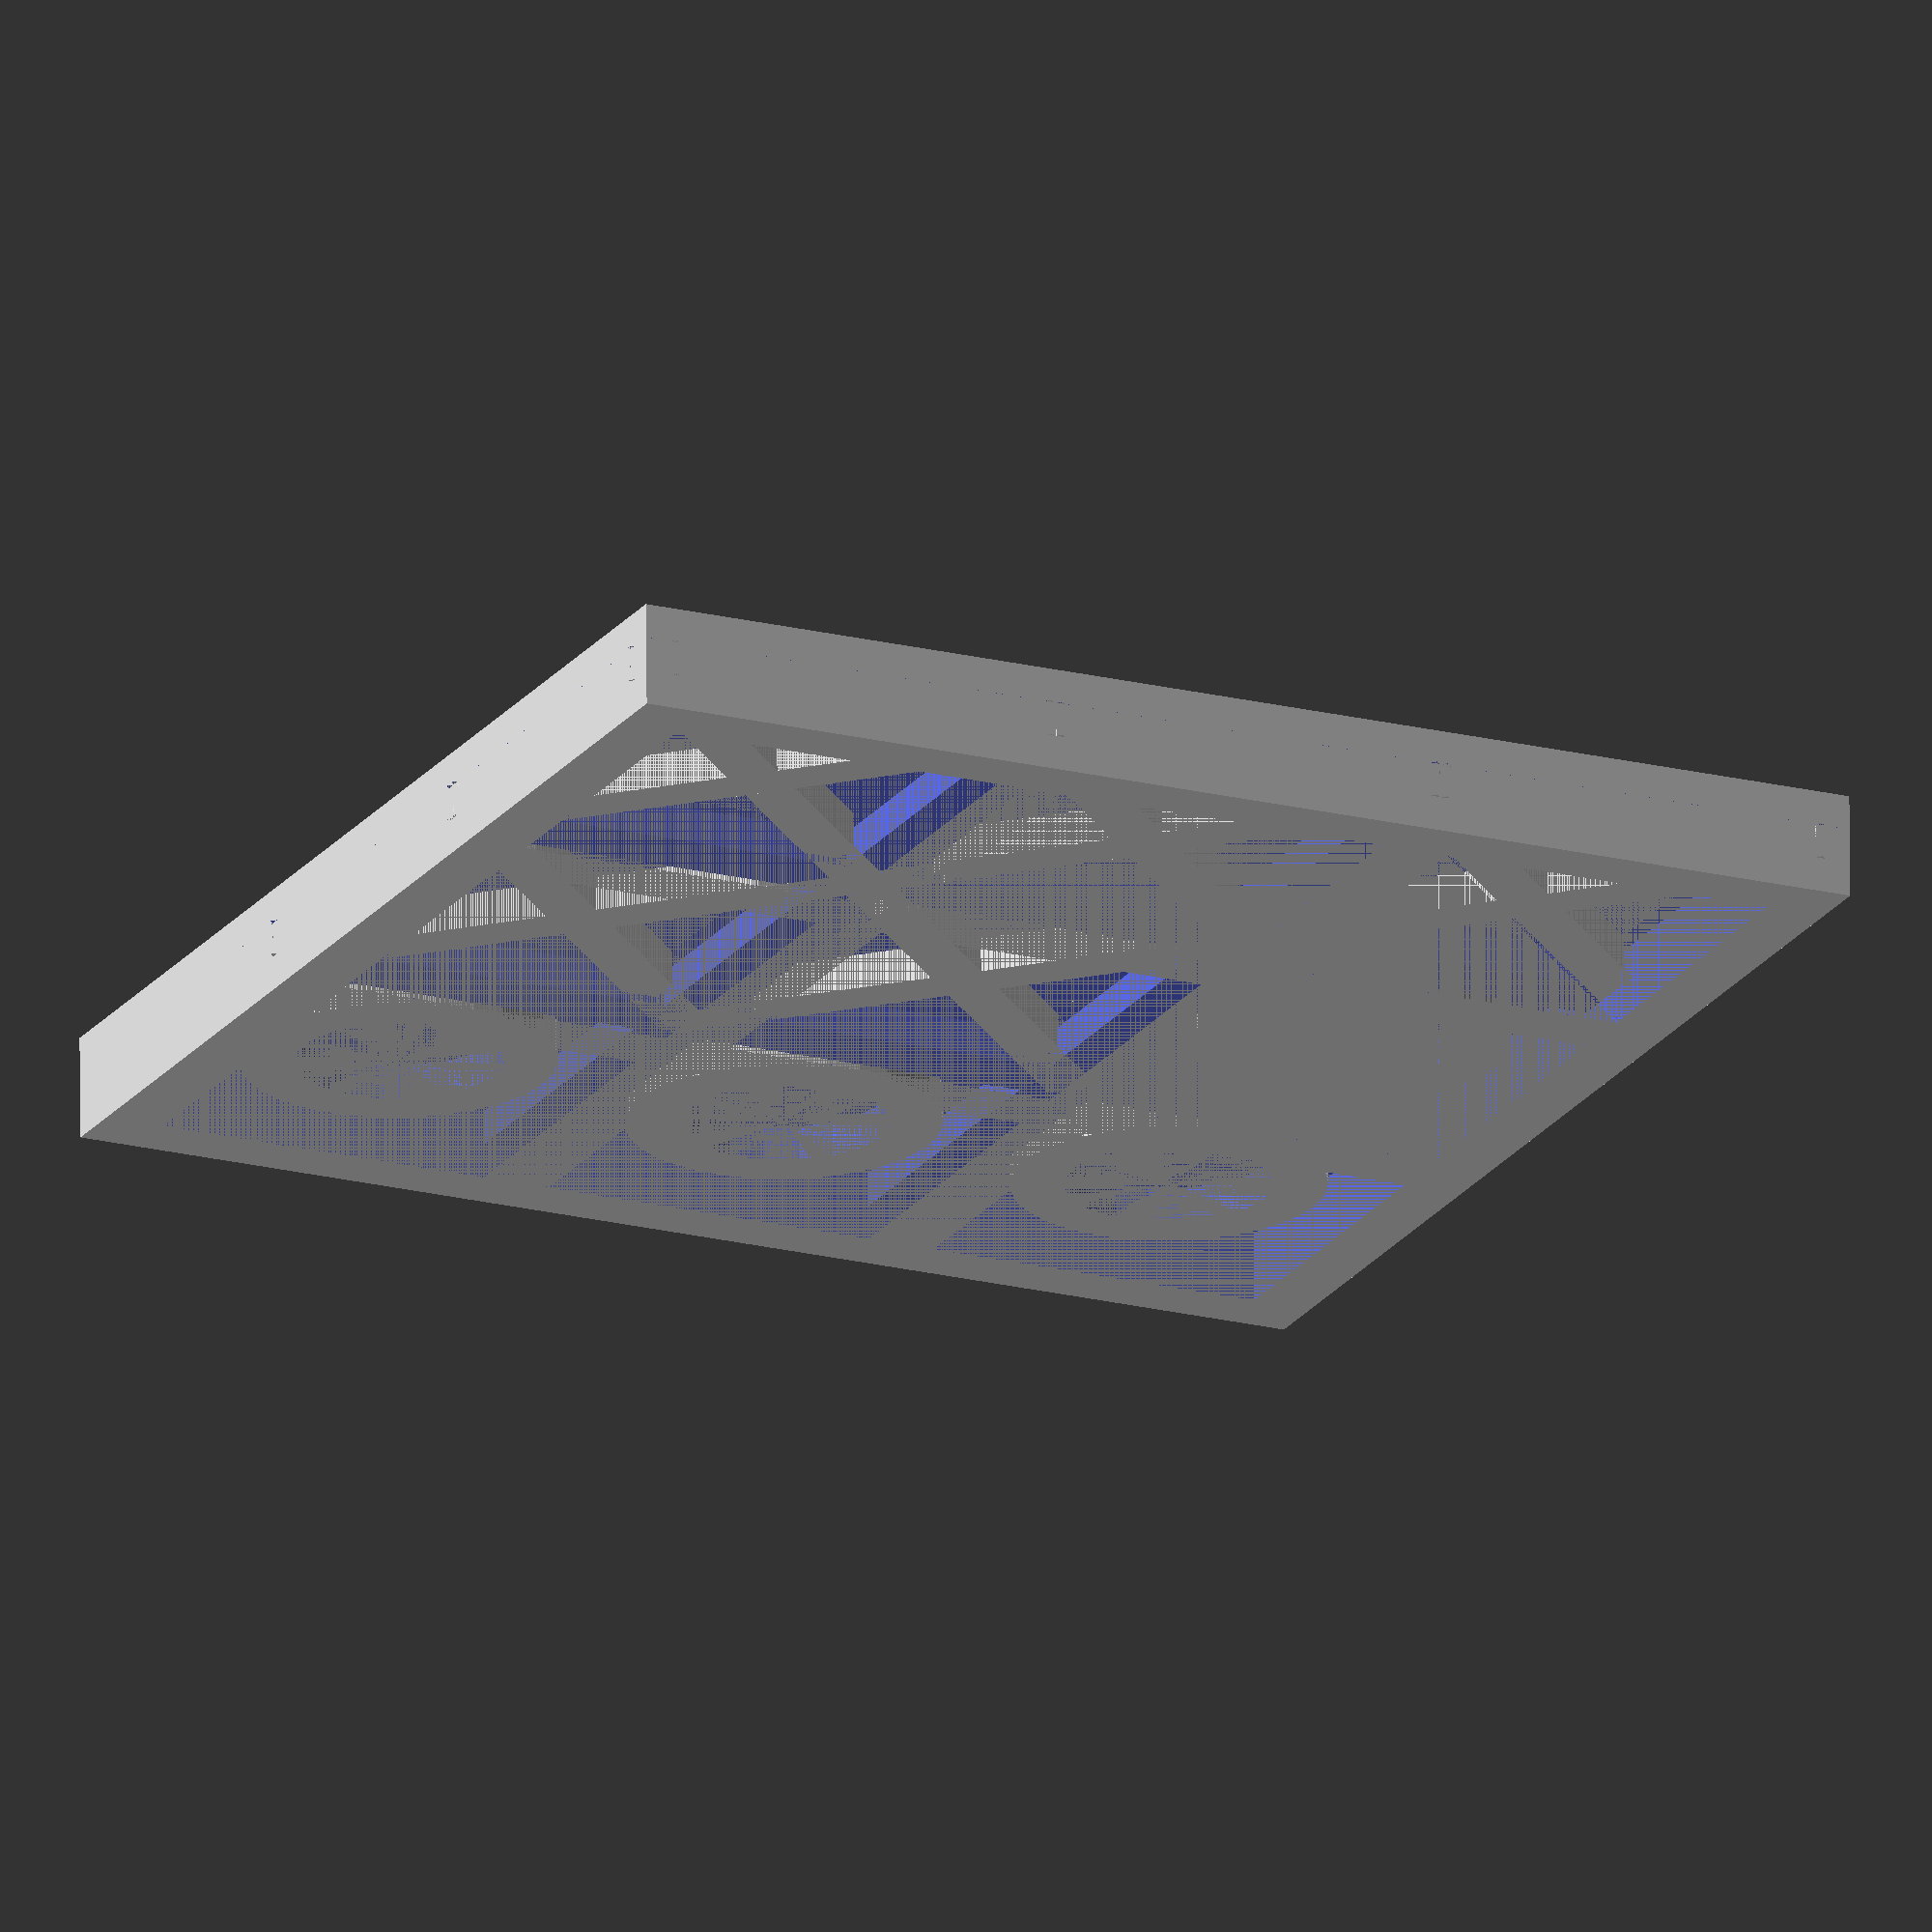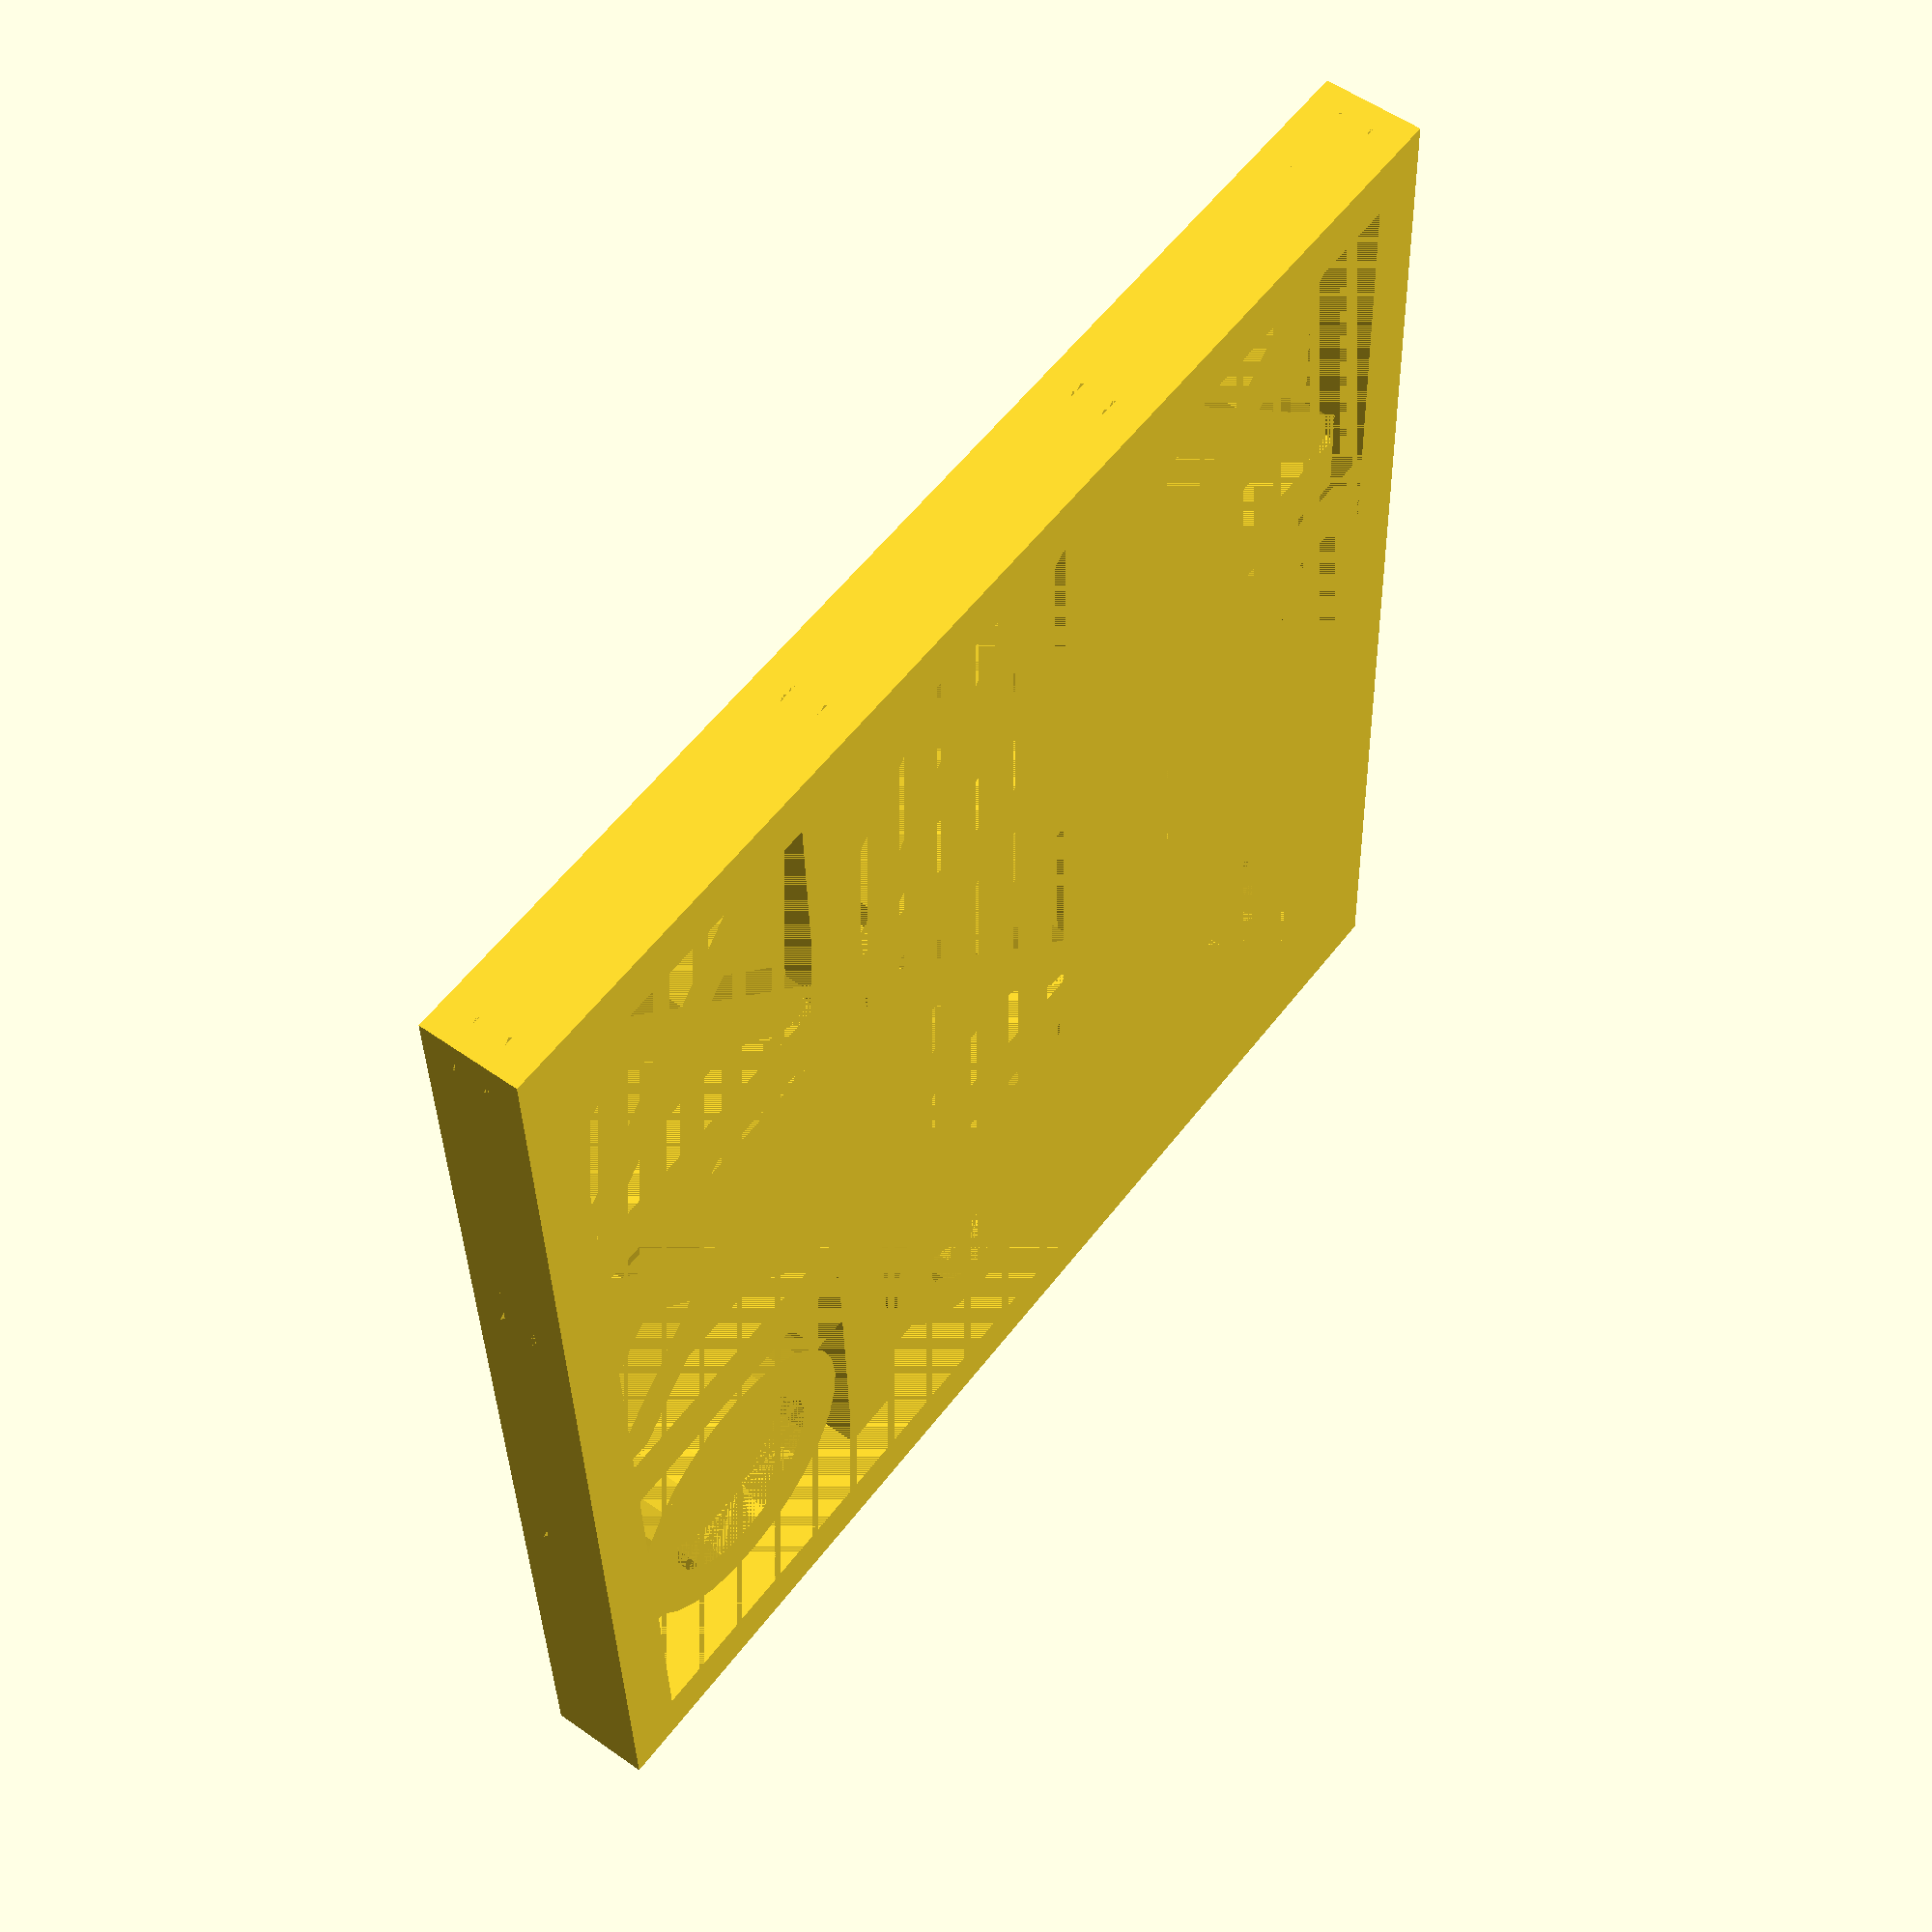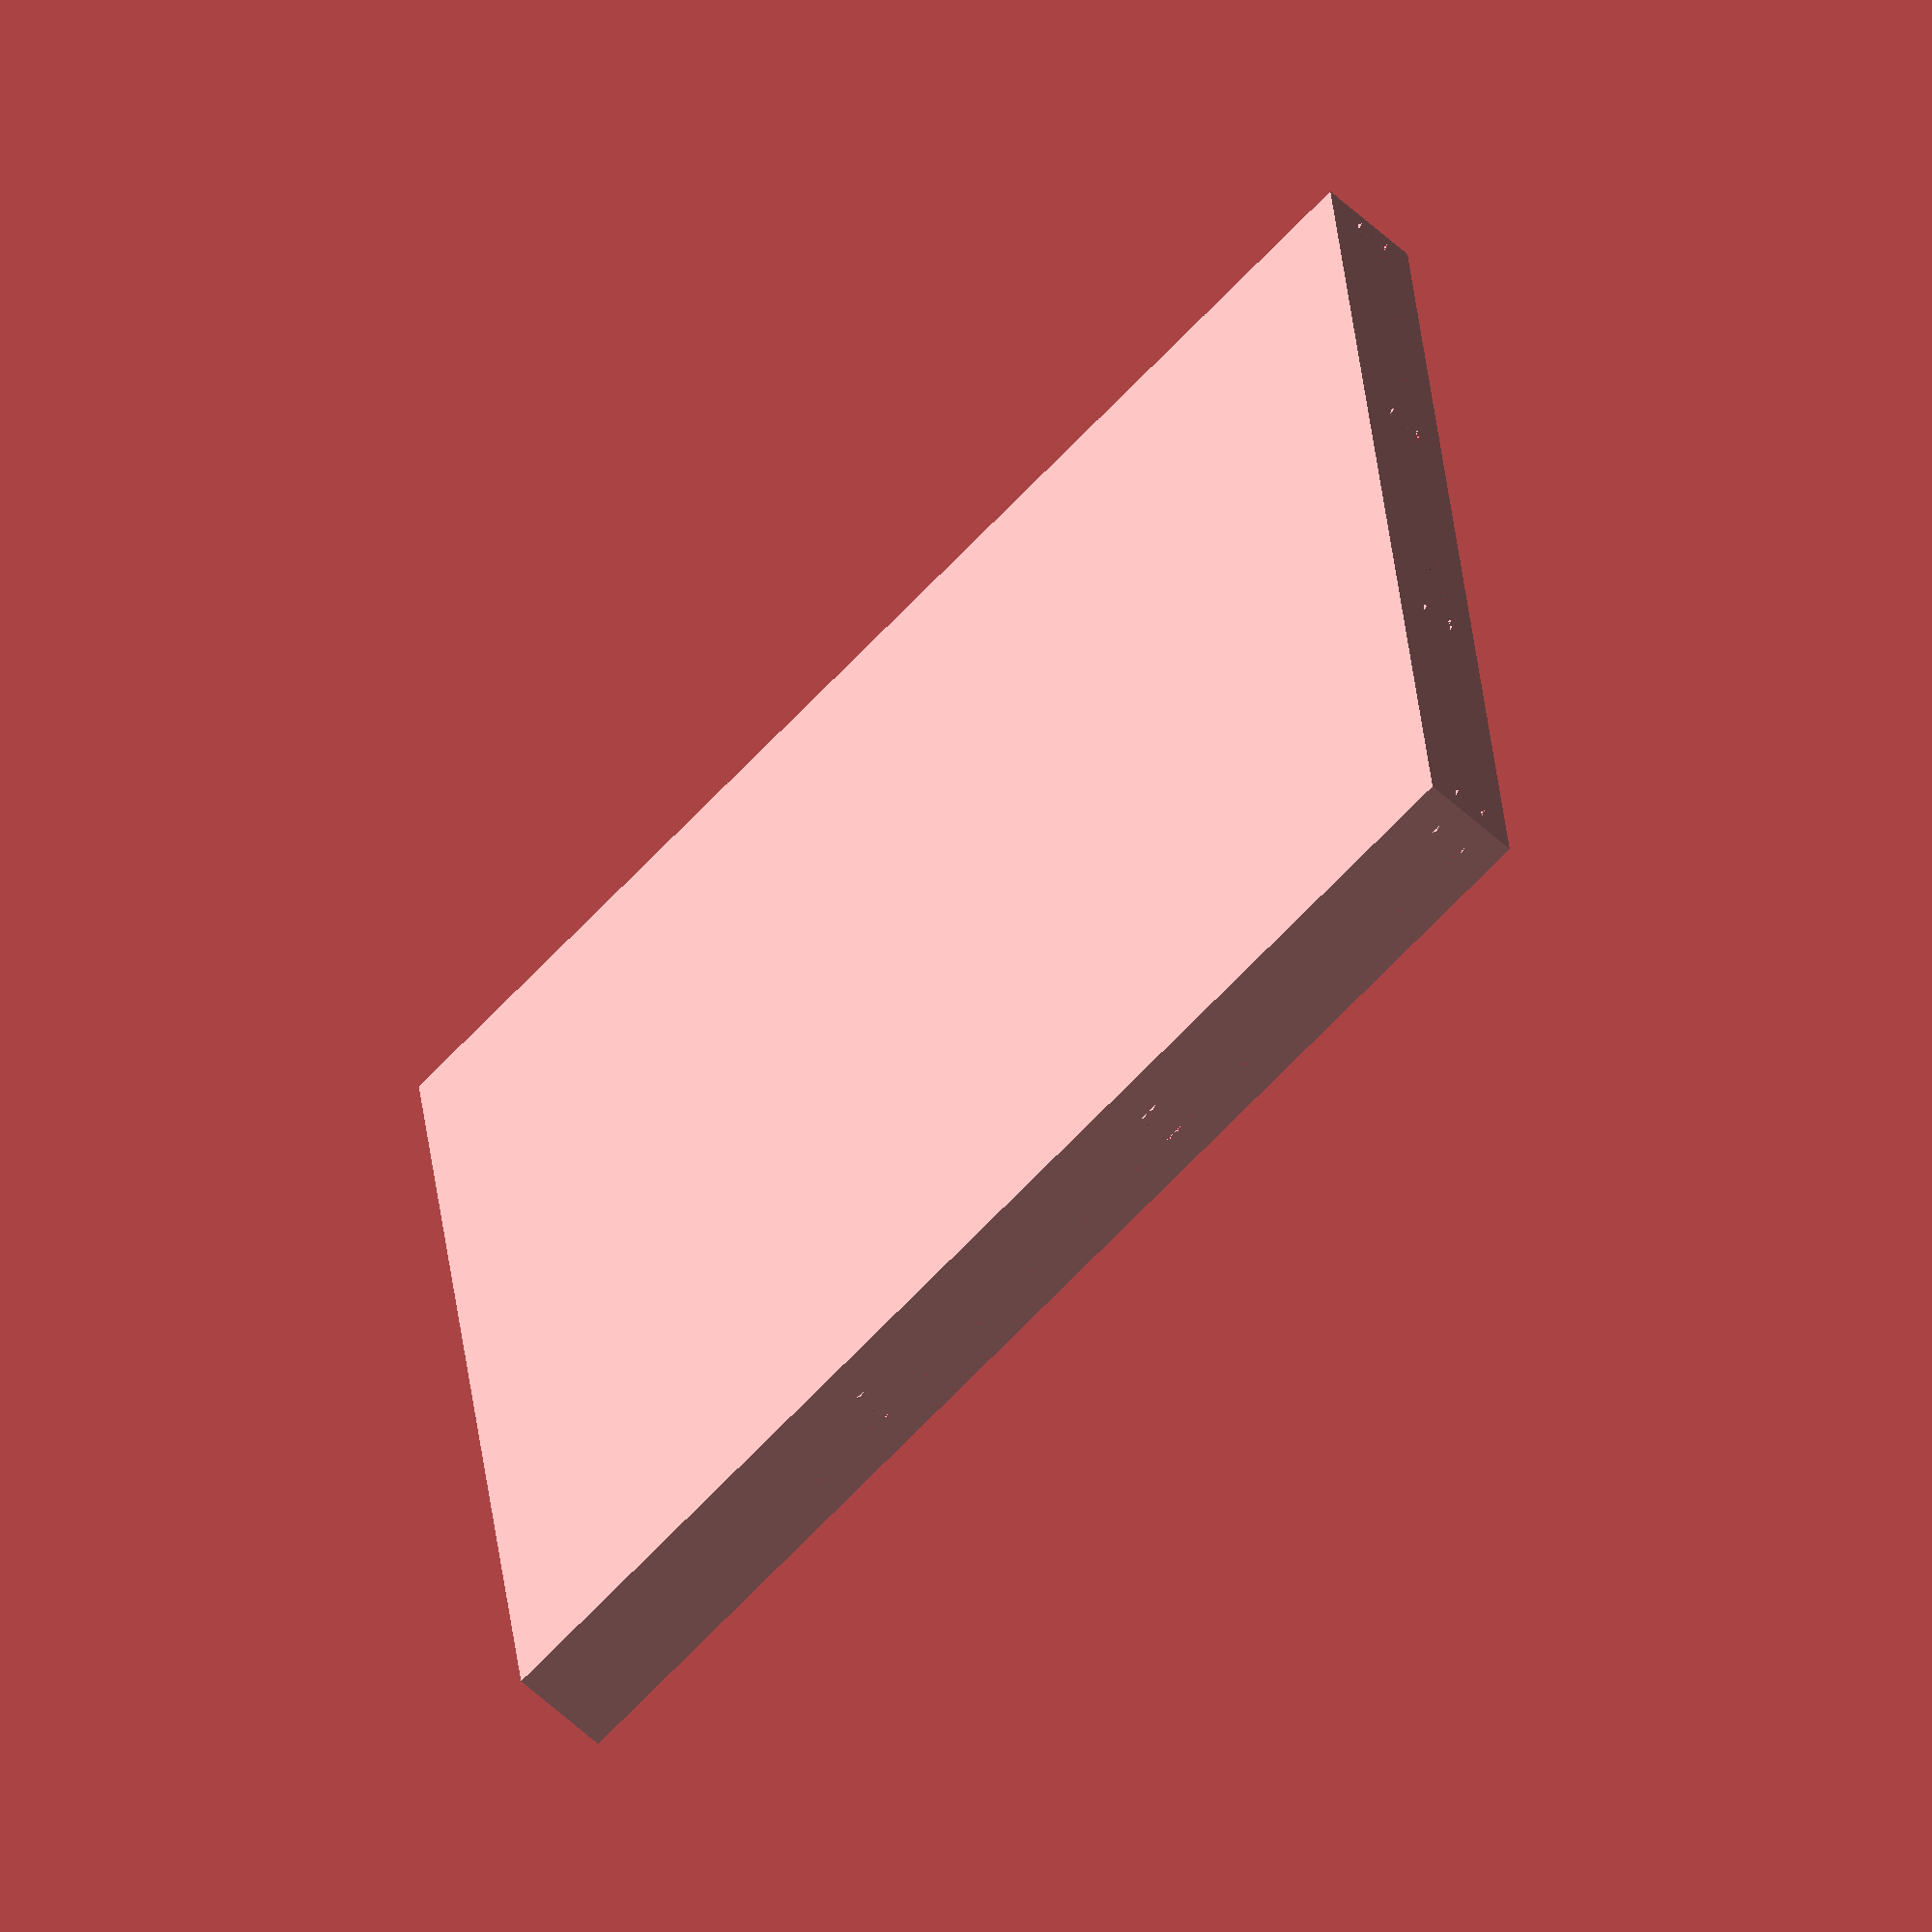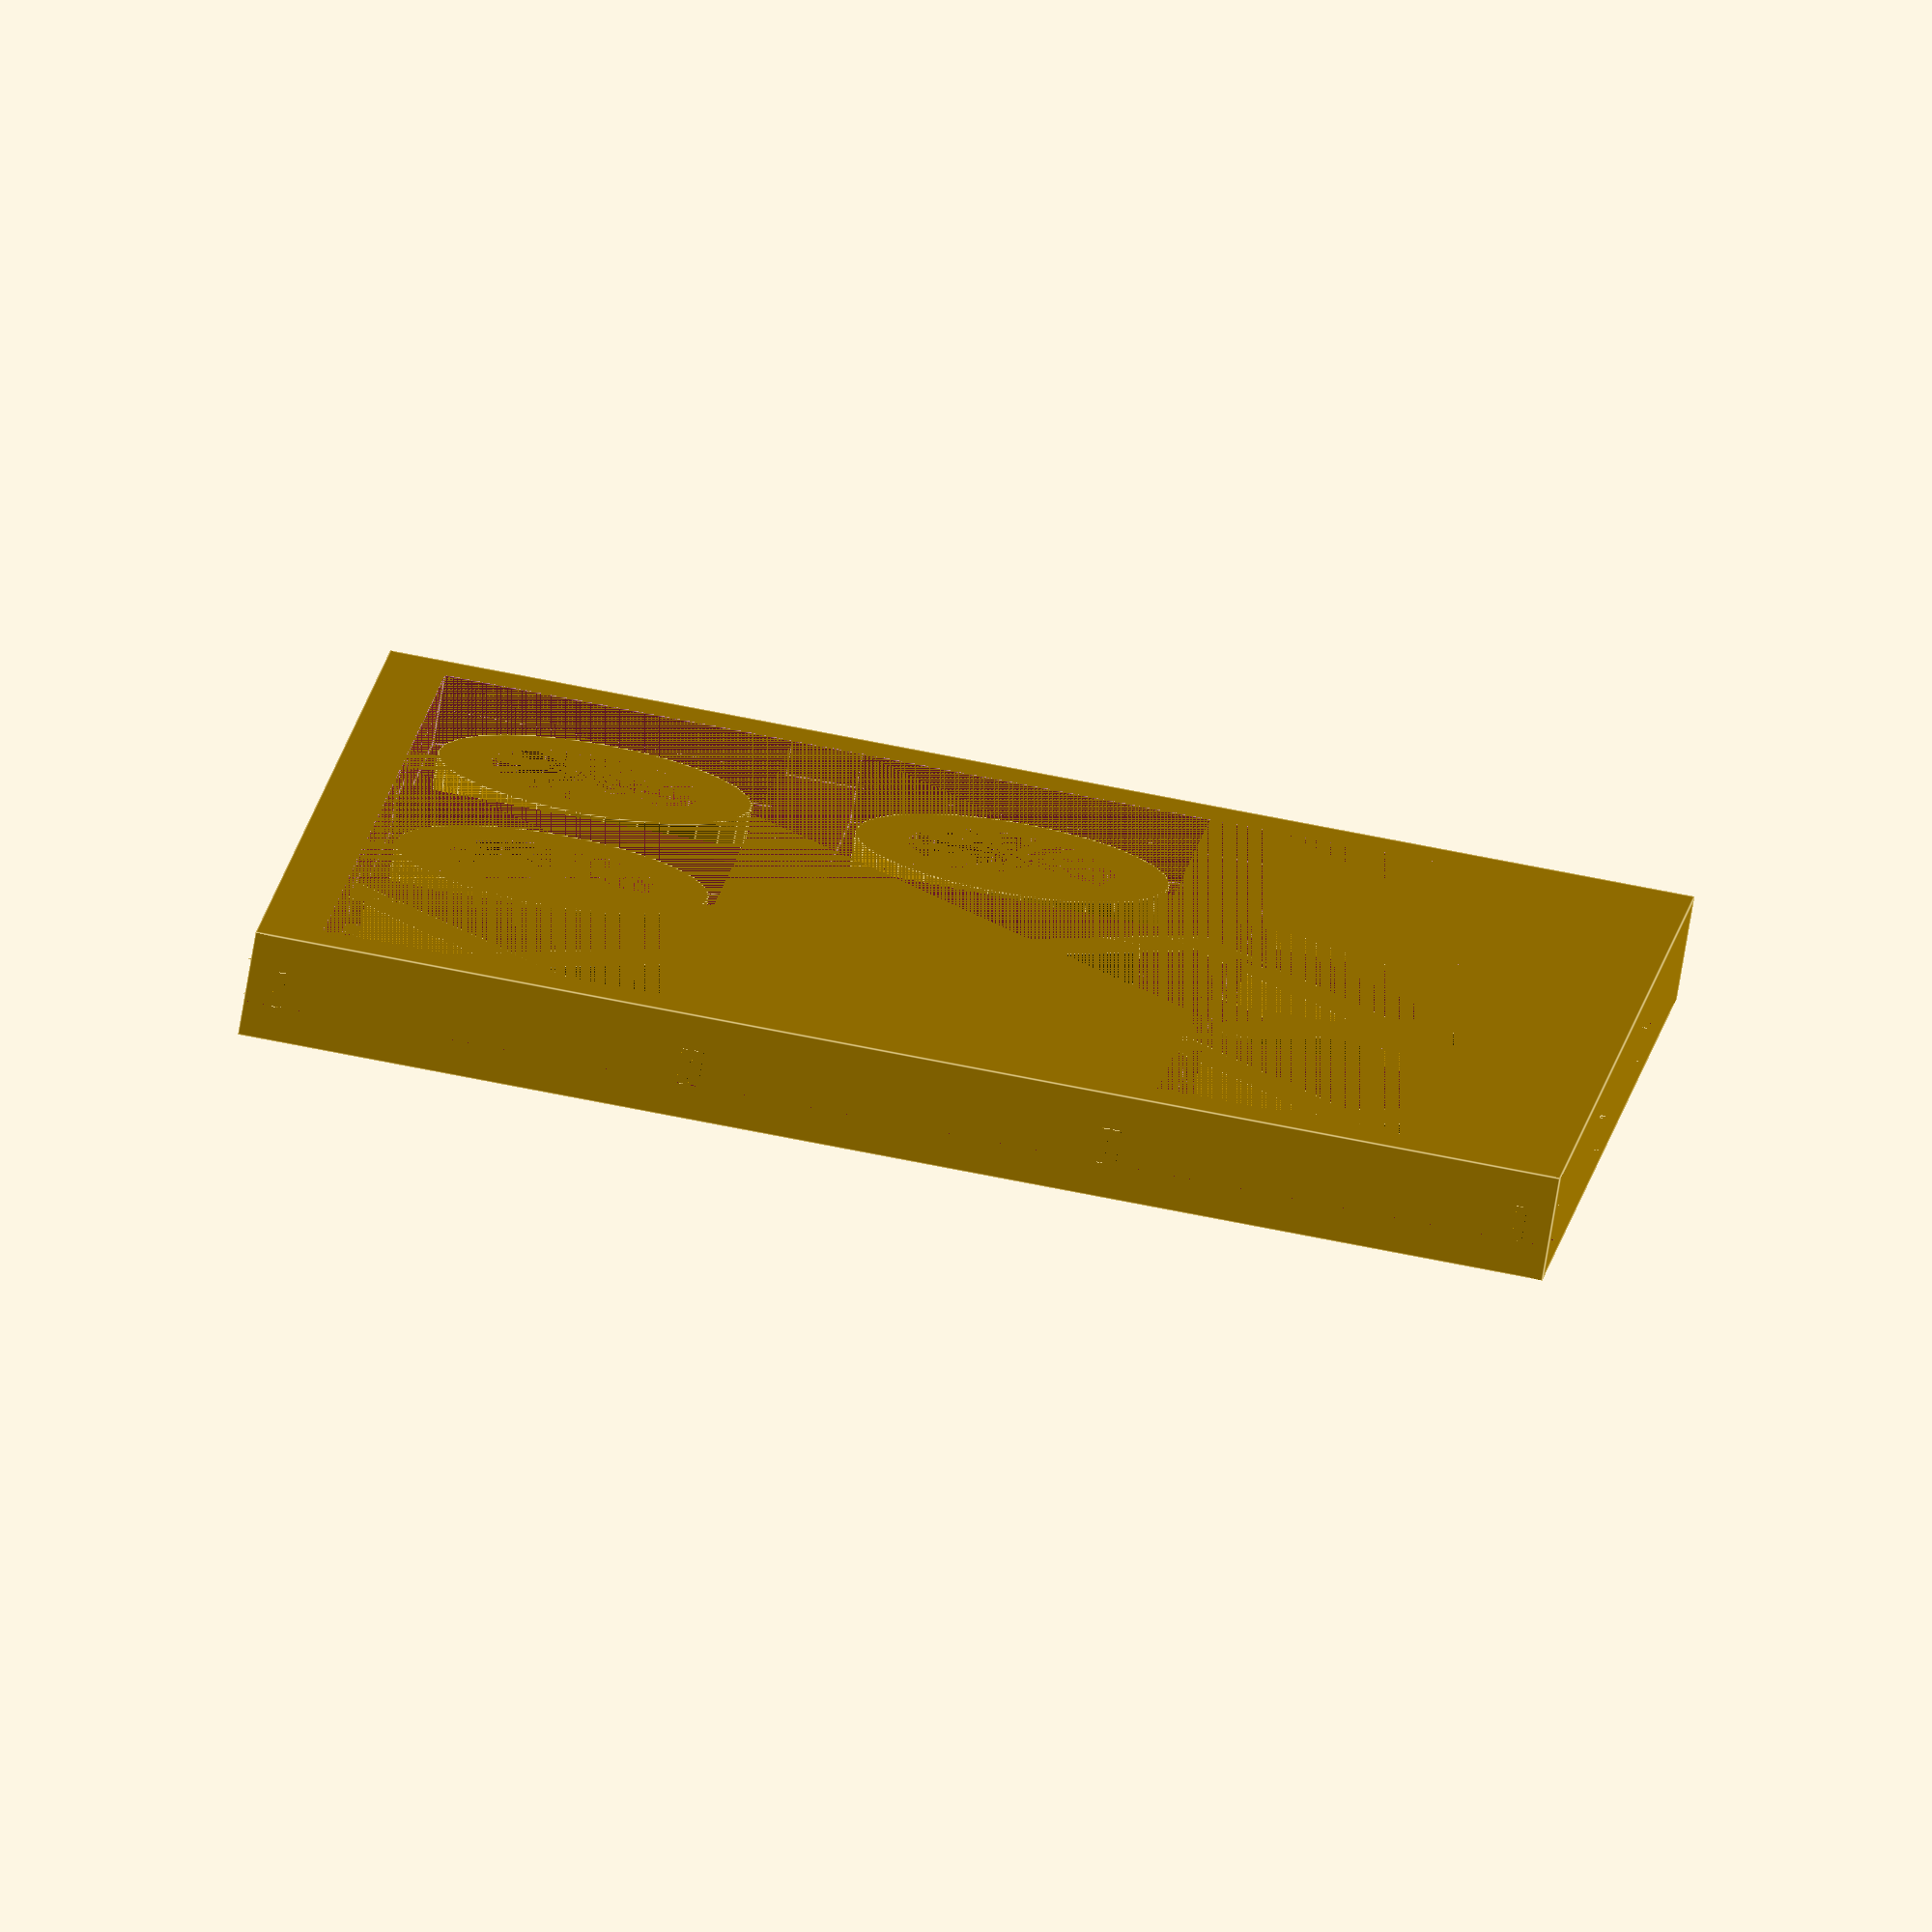
<openscad>
//////////////////////////////////////////////////////////////////////////////////////////////////////////////
// tic-tac-toe board by Hugomatic and Basbrun
// 
// http://basbrun.com
// http://hugomatic.ca
//
// contact: hugo@hugomatic.ca
//
// License: 
// Copying is not stealing, but cheating at tic-tac-toe is meh.
// http://en.wikipedia.org/wiki/Tic-tac-toe

// hide / show the board
//draw_board = false;
draw_board = true;

// hide / show the x and os
//draw_x_and_os = false;
draw_x_and_os = true;

// === BOARD  parameters ===
DimX=75;  // external board dimensions in mm
DimY=75;
DimZ=6;

// recess for the pockets
BigH=2;      // from top to thin walls
SmallH=2;  // from thin walls to bottom
BigW=68;   // internal size of play area
BorderW=4;  // thin wall thickness

// === X and O parameters ===
Width= 18;	
Thick=3;
Height=2;
Spacing=24;

// this module draws the board
module tictactoeBase(DimX, DimY,DimZ, BigH, SmallH,BigW, BorderW )
{
	PocketWidth = (BigW-(2*BorderW) ) / 3;
	difference() {
		cube([DimX,DimY,DimZ], center = true);
		translate([0,0,(DimZ/2)-(BigH/2)])	
		{	
			cube([BigW,BigW,BigH], center = true);	
		}
		union() {			
			for(i=[-1,0,1])		
			{
				for(j=[-1,0,1])		
				{
					translate([(i*(BigW-(2*BorderW))/3)+i*BorderW,(j*(BigW-(2*BorderW))/3)+j*BorderW,(DimZ/2)-((SmallH+BigH)/2)])	
					{	
						 
						cube([PocketWidth, PocketWidth, SmallH+BigH], center = true);	
					}
				}
			}
		}
	}
}

// this module generates a single O
module o_piece(Width, Thick, Height)
{
	difference()
	{
		cylinder(r=Width / 2, h=Height, center=true);
		cylinder(r=Width / 2 - Thick , h=Height, center=true);	
	}
}

// this module generates a single X
module x_piece(Width, Thick, Height)
{

	x=2 * Width;
	y = Thick;
	z = Height;
	w = Width;

	difference()
	{	
		union()
		{	
			rotate([0,0,45])
			cube( [x,y,z], center=true);

			rotate([0,0,-45])
			cube( [x,y,z], center=true);
		}

		difference()
		{
			cube([x,x,z], center=true);
			cube([w, w, z], center=true);
		}

	}

}

// this modules draws multiple X and Os
module x_and_os(Width, Thick, Height, Spacing)
{
	for (i=[-Spacing, 0, Spacing])
	{
		// top line, all X
		translate([i,Spacing,0])
			x_piece(Width, Thick, Height);
		
		// bottom line, all Os
		translate([i,-Spacing,0])
			o_piece(Width, Thick, Height);
	}

	x_piece(Width, Thick, Height);

	translate([-Spacing,0,0])
		x_piece(Width, Thick, Height);

	translate([Spacing,0,0])
		o_piece(Width, Thick, Height);
	
}

if (draw_board)
{
	tictactoeBase(DimX, DimY, DimZ, BigH, SmallH, BigW, BorderW);
}

if(draw_x_and_os)
{
	x_and_os(Width, Thick, Height, Spacing);
}
</openscad>
<views>
elev=290.9 azim=25.2 roll=359.5 proj=o view=solid
elev=305.5 azim=358.1 roll=306.9 proj=p view=solid
elev=58.7 azim=276.4 roll=226.4 proj=o view=solid
elev=76.7 azim=185.9 roll=350.4 proj=o view=edges
</views>
